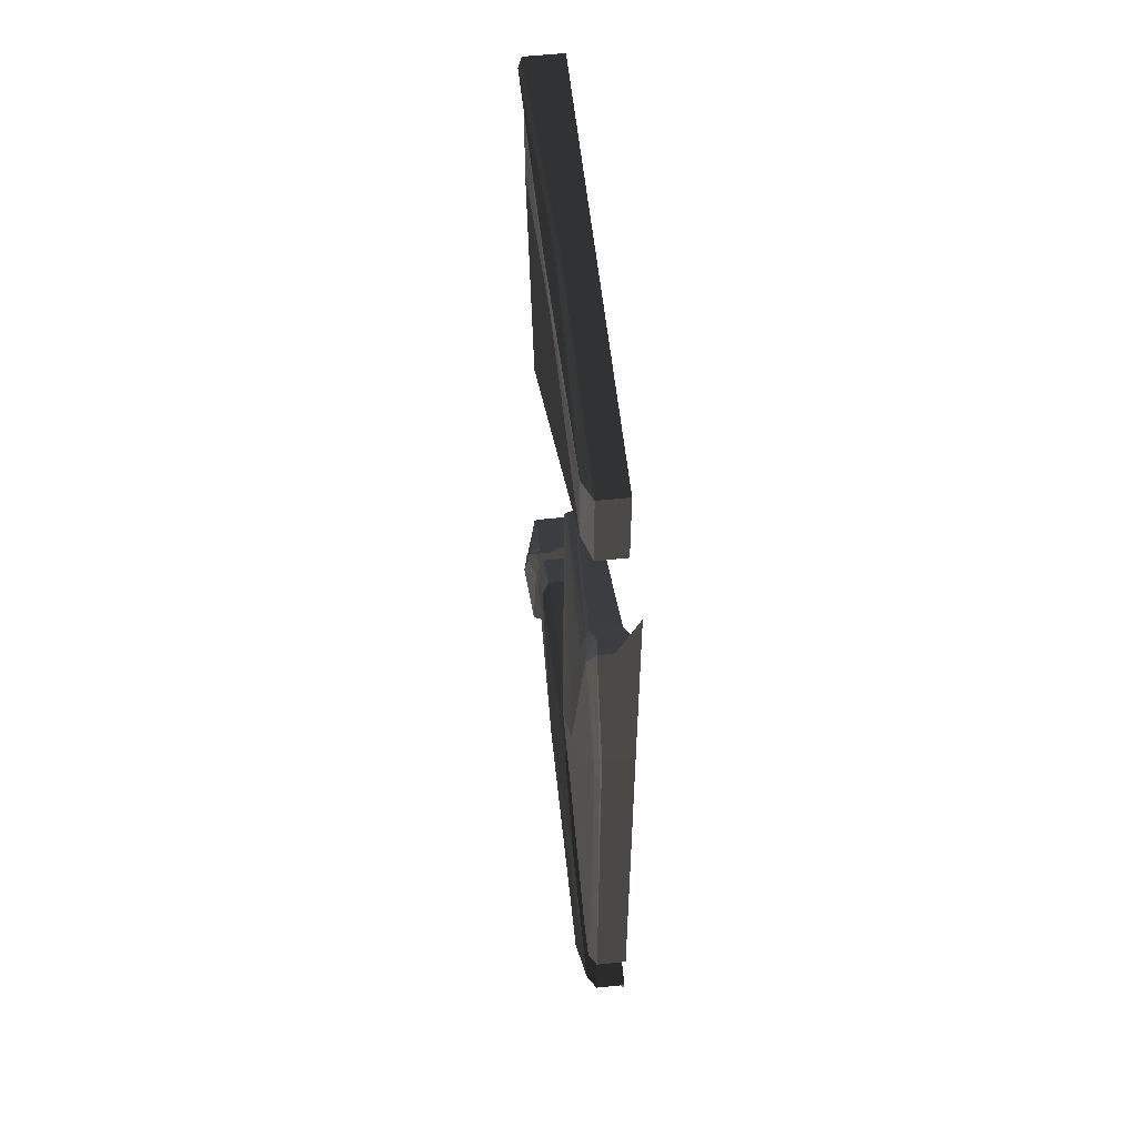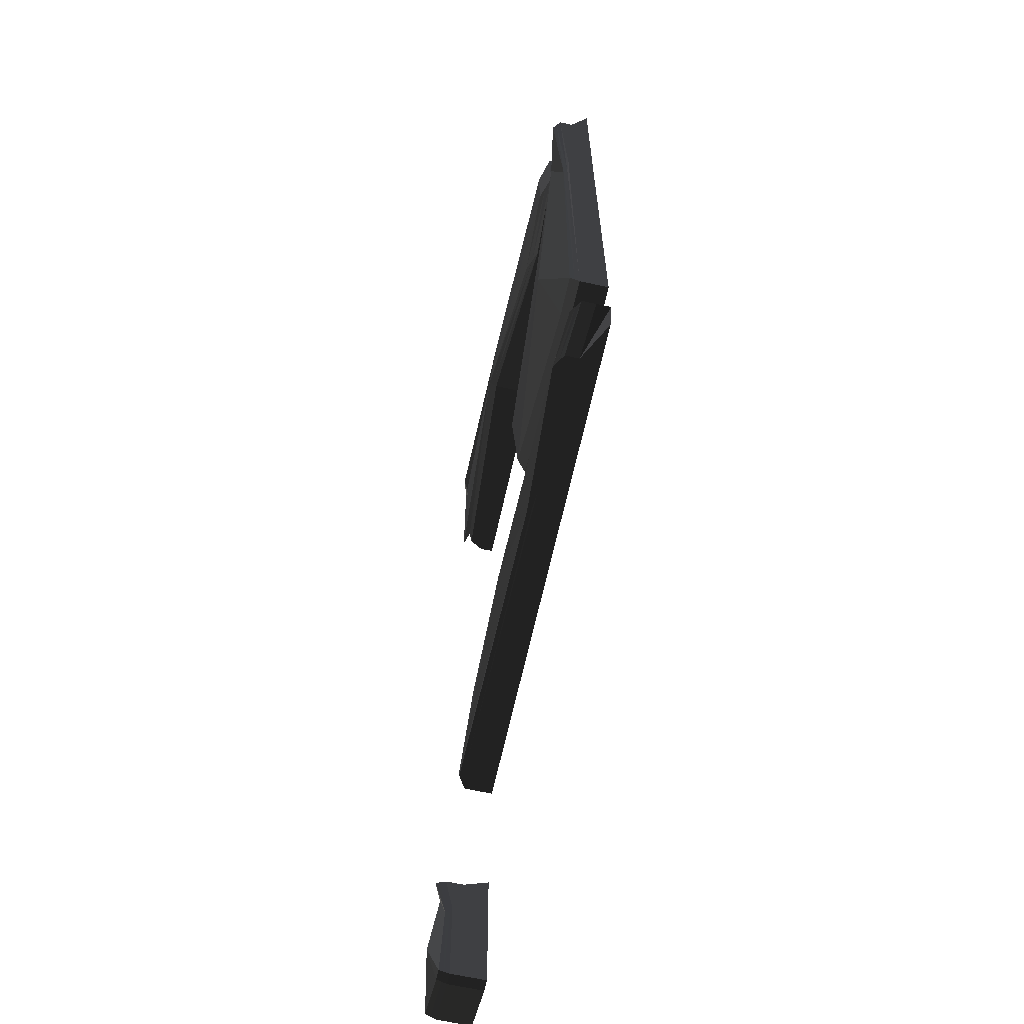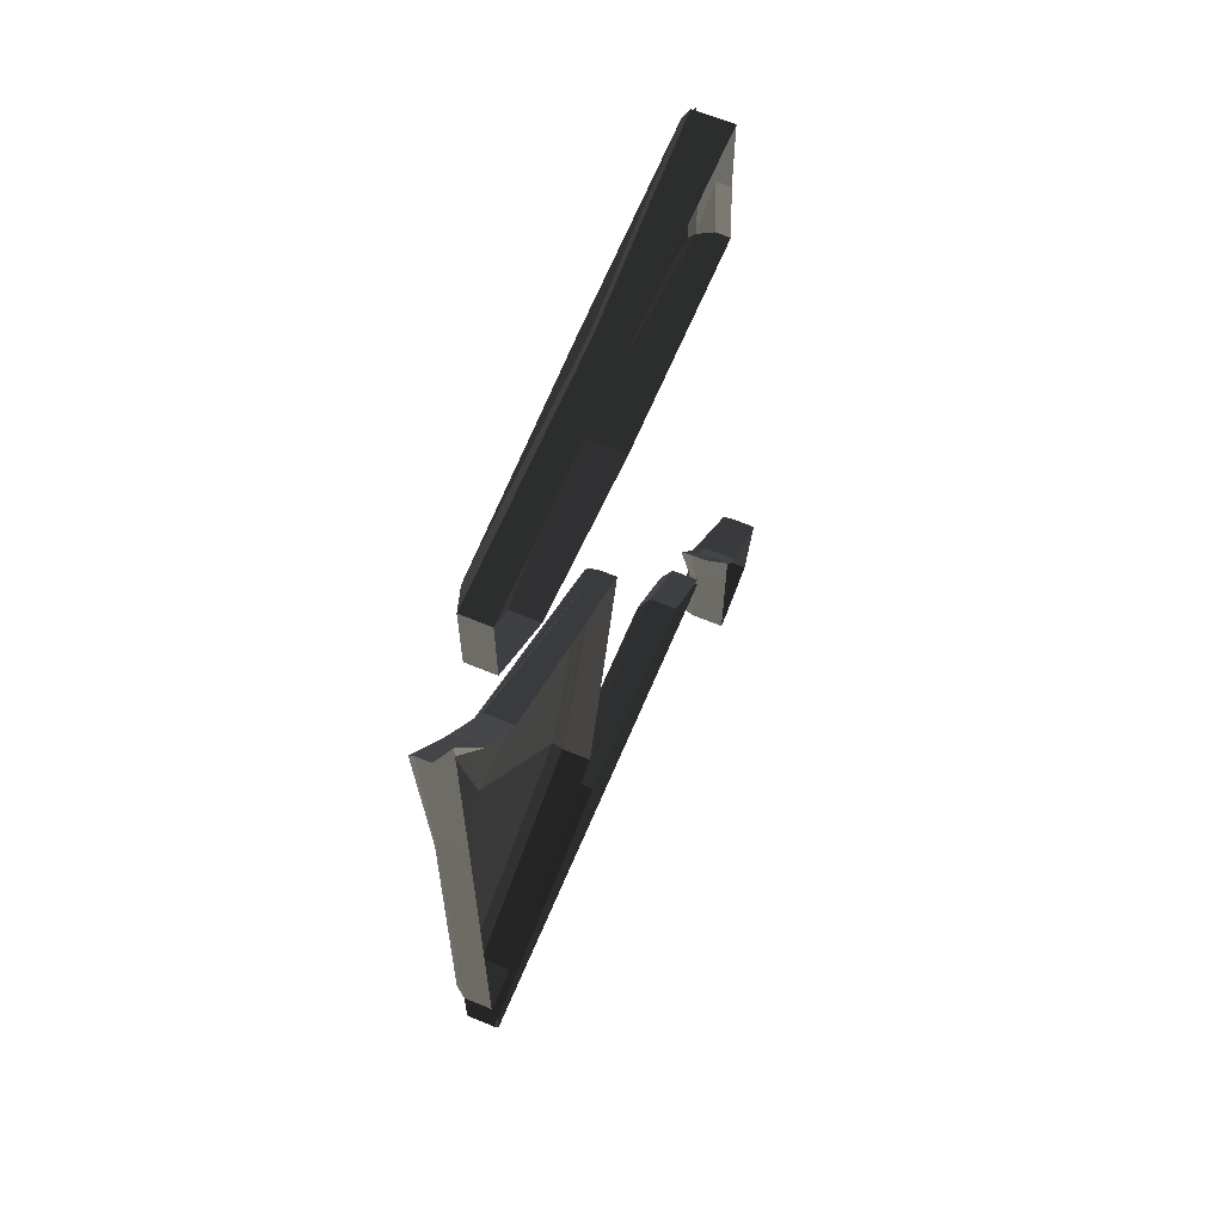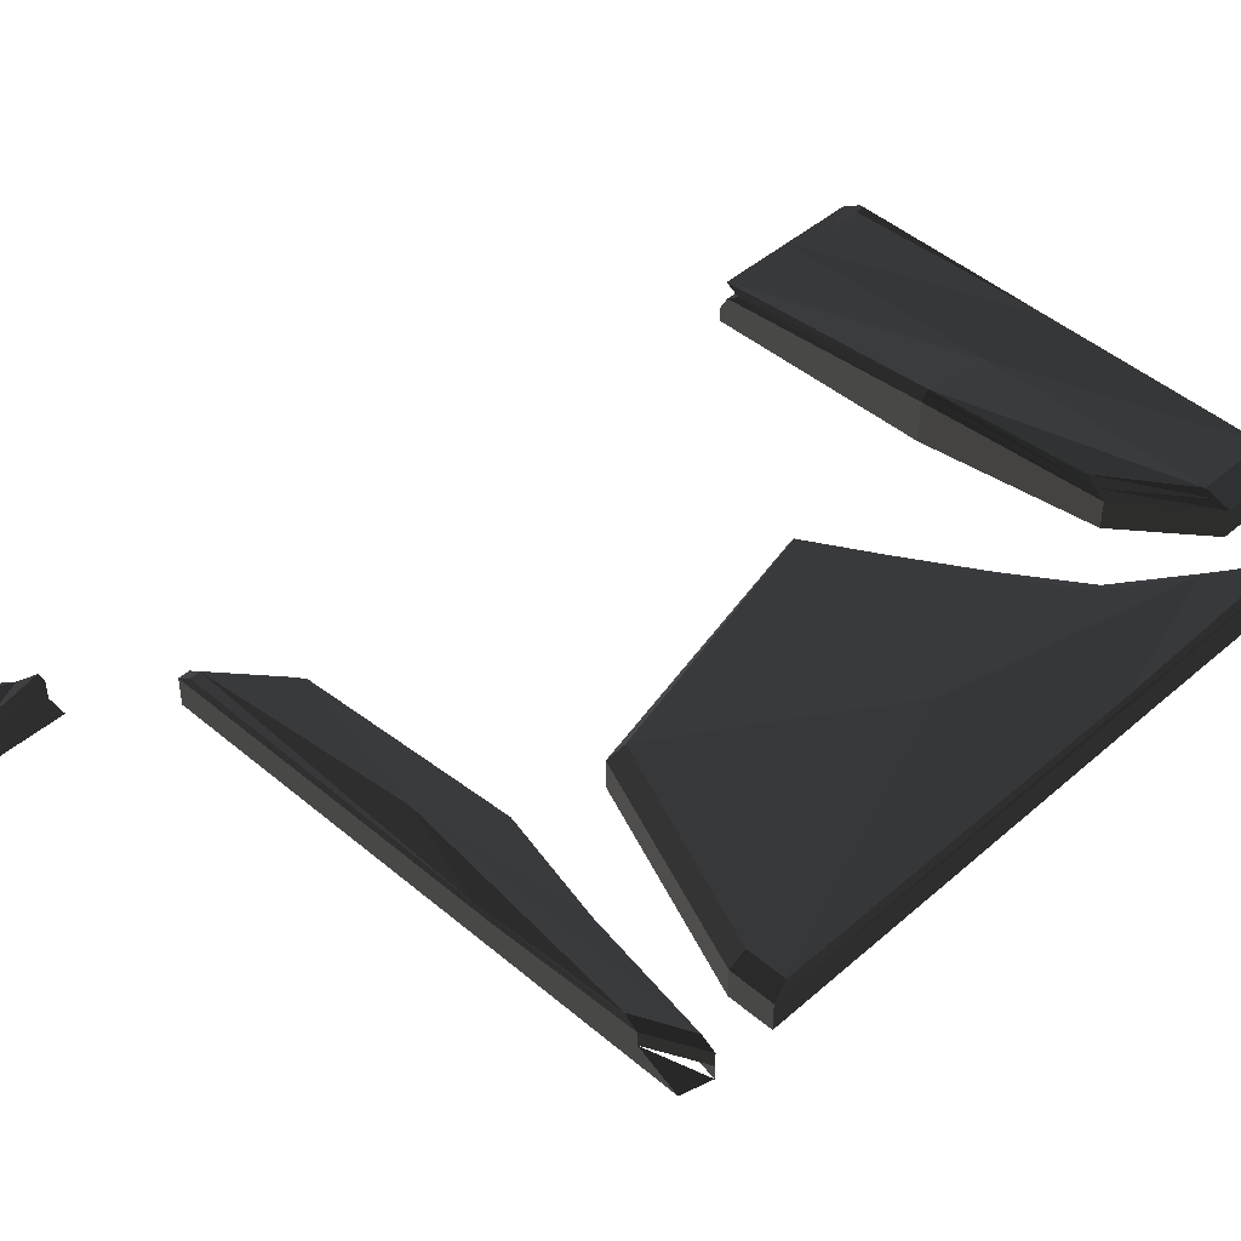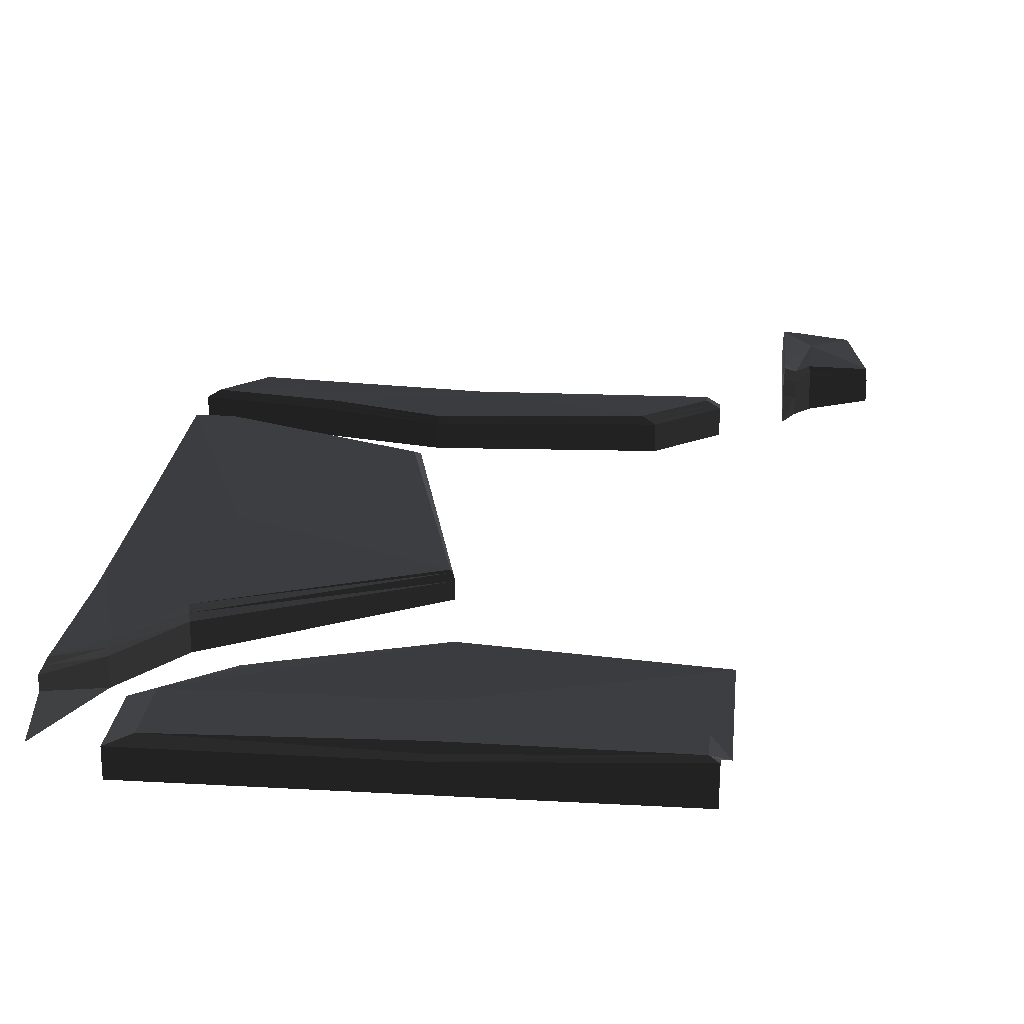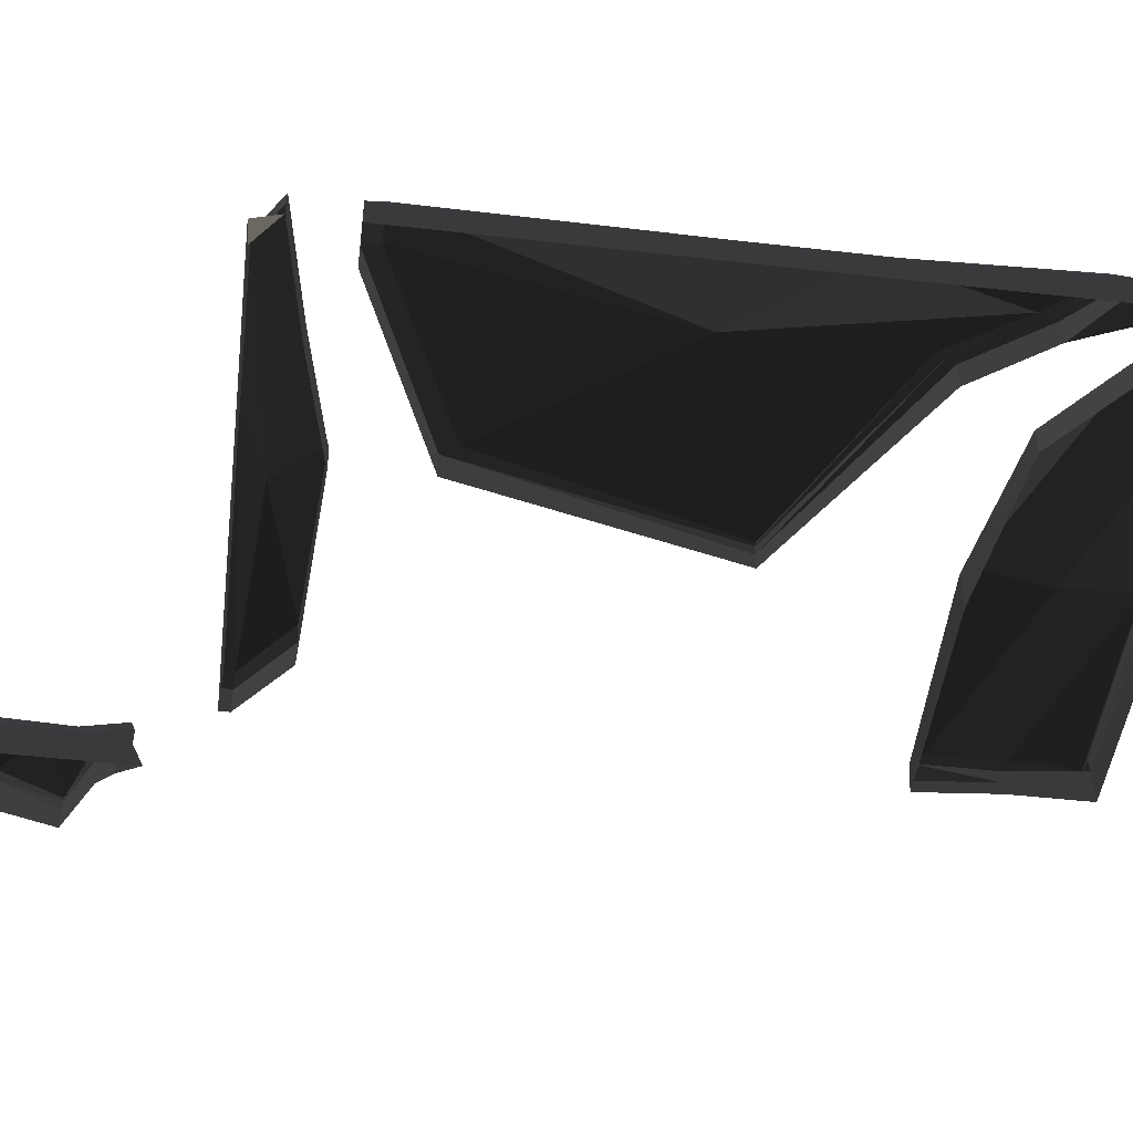
<metadata>
{"format":"obj","ext":"obj","renderer":"f3d","projection":"perspective","resolution":1024,"background":"white","views":[{"elev":57.4,"azim":83.8,"up":"+Y"},{"elev":-65.2,"azim":77.6,"up":"+Y"},{"elev":64.8,"azim":112.7,"up":"+Y"},{"elev":44.6,"azim":44.6,"up":"+Z"},{"elev":22.8,"azim":-174.4,"up":"+Z"},{"elev":-48.6,"azim":82.9,"up":"+Z"}]}
</metadata>
<code>
v -182.5 -252.7 -20.33
v -164.2 -225.3 -20.33
v -163.9 -330 -20.33
v -209.8 -317.2 -20.33
v -209.8 -317.2 3.119
v -163.9 -330 3.119
v -164.2 -233.1 8.017
v -182.5 -252.7 3.119
v -181.7 -255.4 9.988
v -209 -314.5 9.988
v -164.7 -327.3 9.988
v -165 -235.8 14.89
v -222.4 -273.3 -5.752
v -164.2 -261.2 -20.33
v -172.6 -241.3 -20.33
v -182.5 -252.7 -8.606
v -222.4 -273.3 -20.33
v -221.6 -273.3 3.045
v -172.6 -243.9 9.988
v -182.1 -254.1 6.553
v -172.6 -241.3 3.119
v -164.6 -234.4 11.45
v -164.2 -233.1 -3.708
v -209.8 -317.2 -8.606
v -171.9 -330 -20.33
v -171.9 -327.3 9.988
v -164.2 -261.2 3.119
v -164.3 -328.7 6.553
v -171.9 -330 3.119
v -209.4 -315.9 6.553
v -163.9 -330 -8.606
v -165 -266 7.607
v -164.2 -261.2 -8.606
v -222.4 -273.3 -13.04
v -172.6 -241.3 -8.606
v -171.9 -330 -8.606
v -222 -273.3 0.9098
v -171.9 -328.7 6.553
v -164.6 -266 4.442
v -172.6 -242.6 6.553
v -183.1 -283.8 15.28
v 141.5 -152.2 -13.03
v 217.4 -184.4 -13.03
v -121.9 -184.7 -13.03
v -80.44 -143.1 -13.03
v -80.44 -143.1 5.612
v -121.9 -184.7 5.612
v 192.2 -184.4 9.507
v 141.5 -152.2 5.612
v 132.8 -152.9 11.07
v -71.72 -143.9 11.07
v -113.2 -184 11.07
v 183.5 -183.7 14.97
v 62 -135 4.148
v 101.2 -184.4 -13.03
v 222.4 -166.4 -13.03
v 141.5 -152.2 -3.71
v 62 -135 -13.03
v 62 -135.7 9.181
v 213.7 -166.4 11.07
v 137.2 -152.5 8.343
v 222.4 -166.4 5.612
v 187.9 -184 12.24
v 192.2 -184.4 0.1846
v -80.44 -143.1 -3.71
v -121.9 -177.4 -13.03
v -113.2 -177.4 11.07
v 101.2 -184.4 5.612
v -117.5 -184.3 8.343
v -121.9 -177.4 5.612
v -76.08 -143.5 8.343
v -121.9 -184.7 -3.71
v 85.68 -183.7 9.181
v 101.2 -184.4 -3.71
v 62 -135 -4.442
v 222.4 -166.4 -3.71
v -121.9 -177.4 -3.71
v 62 -135.4 6.664
v -117.5 -177.4 8.343
v 85.68 -184 6.664
v 218.1 -166.4 8.343
v 27.96 -167.3 15.28
v 156.8 58.58 15.28
v 192.7 225.2 8.343
v 219.8 130.7 6.664
v 194.8 -123.1 8.343
v 24.04 101.1 3.856
v 194.8 -128.5 -3.71
v 192.7 230.7 -3.71
v 22.67 101.1 -7.236
v 221.2 150 -3.71
v 218.4 130.7 9.181
v 222.2 -128.5 -3.71
v 67.15 -71.34 8.343
v 194.8 -128.5 5.612
v 220.9 -123.1 8.343
v 221.2 150 5.612
v 194.8 -117.7 11.07
v 194.8 -128.5 -13.03
v 65.78 -76.79 -3.71
v 221.2 263.7 0.1847
v 219.8 258.3 12.24
v 192.7 230.7 5.612
v 160 178.7 8.343
v 192.7 219.8 11.07
v 25.41 101.1 5.554
v 22.67 101.1 -13.03
v 158.7 184.2 -3.71
v 192.7 230.7 -13.03
v 221.2 150 -13.03
v 22.67 101.1 -1.44
v 218.4 252.8 14.97
v 219.5 -117.7 11.07
v 68.52 -65.9 11.07
v 161.4 173.3 11.07
v 158.7 184.2 5.612
v 221.2 263.7 9.507
v 222.2 -128.5 5.612
v 65.78 -76.79 5.612
v 65.78 -76.79 -13.03
v 222.2 -128.5 -13.03
v 221.2 295.1 -13.03
v 158.7 184.2 -13.03
v -133.1 330 -13.03
v 171.7 330 -13.03
v 121.1 234.7 -13.03
v -138.3 219.9 -13.03
v -133.1 219.9 5.612
v 121.1 234.7 5.612
v 171.7 330 5.612
v -133.1 330 12.1
v -139 324.5 11.07
v -139 225.4 11.07
v 104.7 240.2 11.07
v 155.4 324.5 11.07
v -133.1 275 5.612
v 171.7 275 -13.03
v 8.189 330 -13.03
v -133.1 330 -8.101
v -133.1 275 -13.03
v -139 275 11.07
v 8.189 324.5 14.17
v -127.5 327.2 14.84
v 8.189 330 5.612
v 163.6 327.2 8.343
v 171.7 330 -3.71
v -138.3 219.9 -3.71
v 8.189 219.9 -13.03
v 8.189 225.4 20.33
v 171.7 275 5.612
v 112.9 237.5 8.343
v 8.189 219.9 14.87
v -127.5 222.7 8.343
v 121.1 234.7 -3.71
v 155.4 275 11.07
v 171.7 275 -3.71
v -133.1 275 -3.71
v 8.189 330 -3.71
v 8.189 219.9 -3.71
v -127.5 275 8.343
v 8.189 222.7 17.6
v 163.6 275 8.343
v 8.189 327.2 8.343
v 8.189 275 11.07
g group0
g group1
g group2
f 19 32 41
f 32 19 12
f 41 11 26
f 11 41 32
f 10 41 26
f 41 10 18
f 9 41 18
f 41 9 19
f 19 22 12
f 22 19 40
f 20 19 9
f 19 20 40
f 20 21 40
f 21 20 8
f 40 7 22
f 7 40 21
f 32 28 11
f 28 32 39
f 22 32 12
f 32 22 39
f 7 39 22
f 39 7 27
f 39 6 28
f 6 39 27
f 38 10 26
f 10 38 30
f 28 26 11
f 26 28 38
f 6 38 28
f 38 6 29
f 29 30 38
f 30 29 5
f 18 20 9
f 20 18 37
f 30 18 10
f 18 30 37
f 5 37 30
f 37 5 13
f 37 8 20
f 8 37 13
f 31 29 6
f 29 31 36
f 3 36 31
f 36 3 25
f 25 24 36
f 24 25 4
f 36 5 29
f 5 36 24
f 8 35 21
f 35 8 16
f 16 15 35
f 15 16 1
f 35 2 23
f 2 35 15
f 7 35 23
f 35 7 21
f 24 13 5
f 13 24 34
f 24 17 34
f 17 24 4
f 16 17 1
f 17 16 34
f 8 34 16
f 34 8 13
f 23 27 7
f 27 23 33
f 23 14 33
f 14 23 2
f 33 3 31
f 3 33 14
f 27 31 6
f 31 27 33
g group3
f 82 53 73
f 53 82 60
f 67 73 52
f 73 67 82
f 51 82 67
f 82 51 59
f 82 50 60
f 50 82 59
f 53 81 63
f 81 53 60
f 60 61 81
f 61 60 50
f 81 49 62
f 49 81 61
f 63 62 48
f 62 63 81
f 80 52 73
f 52 80 69
f 63 73 53
f 73 63 80
f 68 63 48
f 63 68 80
f 68 69 80
f 69 68 47
f 79 51 67
f 51 79 71
f 69 67 52
f 67 69 79
f 47 79 69
f 79 47 70
f 70 71 79
f 71 70 46
f 50 78 61
f 78 50 59
f 51 78 59
f 78 51 71
f 71 54 78
f 54 71 46
f 61 54 49
f 54 61 78
f 47 77 70
f 77 47 72
f 72 66 77
f 66 72 44
f 65 66 45
f 66 65 77
f 70 65 46
f 65 70 77
f 62 57 76
f 57 62 49
f 76 42 56
f 42 76 57
f 56 43 64
f 76 48 62
f 48 76 64
f 54 65 75
f 65 54 46
f 75 45 58
f 45 75 65
f 57 58 42
f 58 57 75
f 54 57 49
f 57 54 75
f 64 68 48
f 68 64 74
f 43 74 64
f 74 43 55
f 55 72 74
f 72 55 44
f 74 47 68
f 47 74 72
g group4
f 97 93 118
f 93 97 91
f 91 121 93
f 121 91 110
f 101 110 91
f 110 101 122
f 101 97 117
f 97 101 91
f 116 90 108
f 90 116 111
f 108 107 123
f 107 108 90
f 100 107 90
f 107 100 120
f 100 111 119
f 111 100 90
f 103 101 117
f 101 103 89
f 109 101 89
f 101 109 122
f 108 109 89
f 109 108 123
f 116 89 103
f 89 116 108
f 88 119 95
f 119 88 100
f 99 100 88
f 100 99 120
f 121 88 93
f 88 121 99
f 93 95 118
f 95 93 88
f 111 104 87
f 104 111 116
f 119 87 94
f 87 119 111
f 94 106 114
f 106 94 87
f 87 115 106
f 115 87 104
f 119 86 95
f 86 119 94
f 95 96 118
f 96 95 86
f 86 113 96
f 113 86 98
f 94 98 86
f 98 94 114
f 85 118 96
f 118 85 97
f 117 85 102
f 85 117 97
f 102 92 112
f 92 102 85
f 92 96 113
f 96 92 85
f 103 102 84
f 102 103 117
f 116 84 104
f 84 116 103
f 104 105 115
f 105 104 84
f 84 112 105
f 112 84 102
f 115 83 106
f 83 115 105
f 114 83 98
f 83 114 106
f 83 113 98
f 113 83 92
f 105 92 83
f 92 105 112
g group5
f 164 135 155
f 135 164 142
f 149 155 134
f 155 149 164
f 133 164 149
f 164 133 141
f 141 142 164
f 142 141 132
f 135 163 145
f 163 135 142
f 132 143 142
f 142 143 163
f 143 144 163
f 144 143 131
f 163 130 145
f 130 163 144
f 134 162 151
f 162 134 155
f 135 162 155
f 162 135 145
f 145 150 162
f 150 145 130
f 151 150 129
f 150 151 162
f 153 149 161
f 149 153 133
f 149 151 161
f 151 149 134
f 161 129 152
f 129 161 151
f 153 152 128
f 152 153 161
f 160 132 141
f 132 160 143
f 153 141 133
f 141 153 160
f 136 153 128
f 153 136 160
f 136 143 160
f 143 136 131
f 154 152 129
f 152 154 159
f 126 159 154
f 159 126 148
f 148 147 159
f 147 148 127
f 159 128 152
f 128 159 147
f 144 139 158
f 139 144 131
f 158 124 138
f 124 158 139
f 158 125 146
f 125 158 138
f 130 158 146
f 158 130 144
f 128 157 136
f 157 128 147
f 147 140 157
f 140 147 127
f 157 124 139
f 124 157 140
f 157 131 136
f 131 157 139
f 130 156 150
f 156 130 146
f 146 137 156
f 137 146 125
f 137 154 156
f 154 137 126
f 156 129 150
f 129 156 154

</code>
